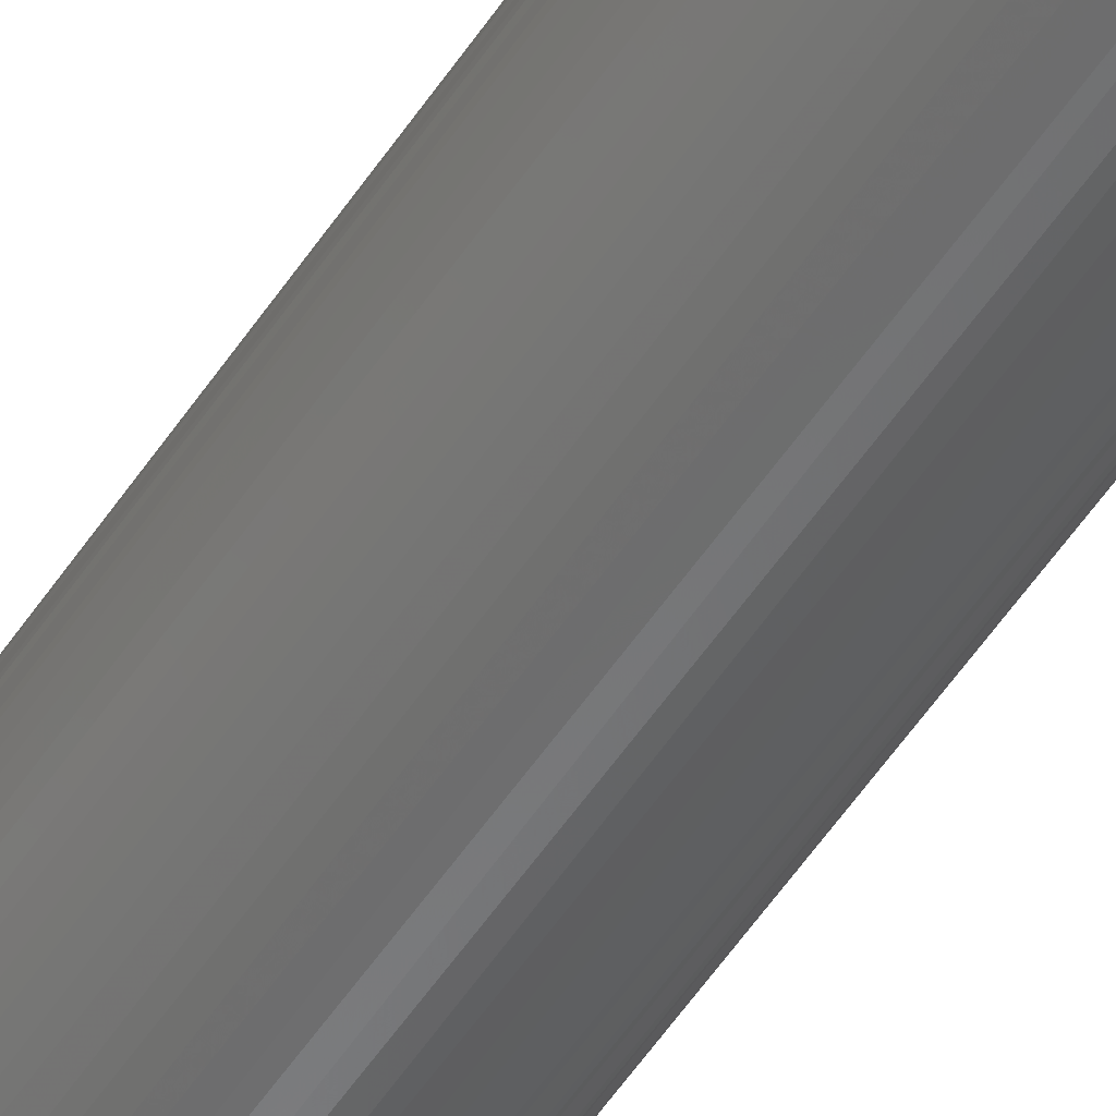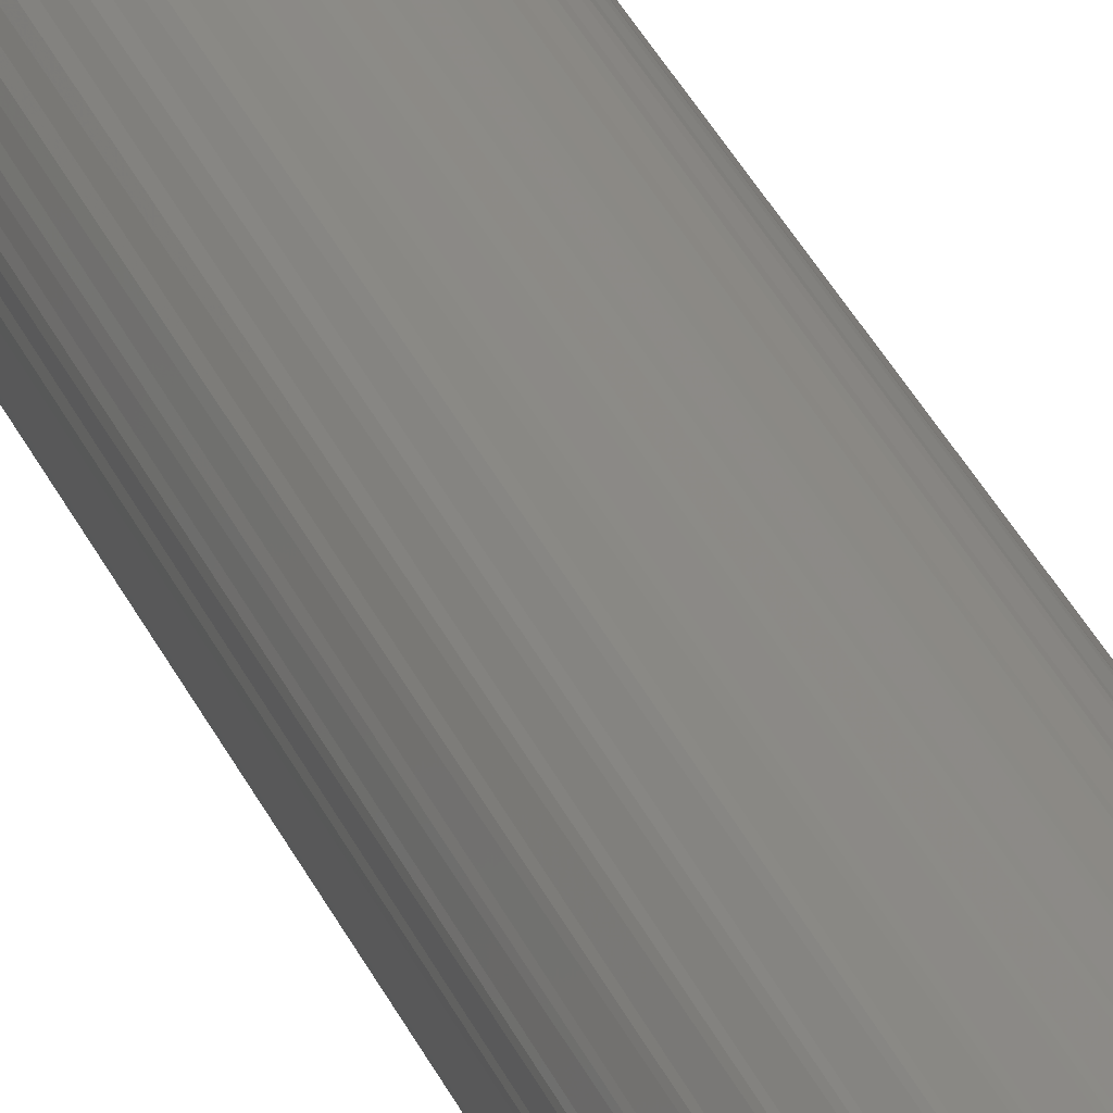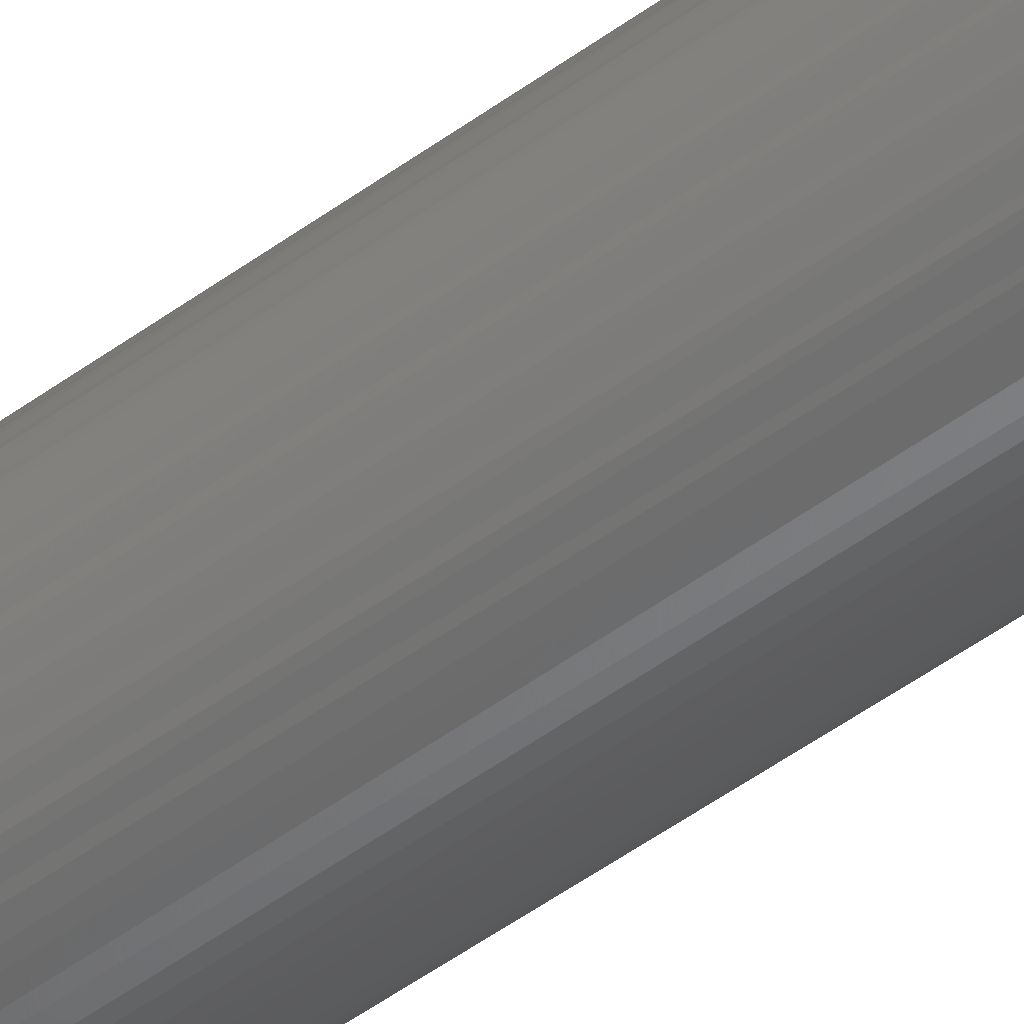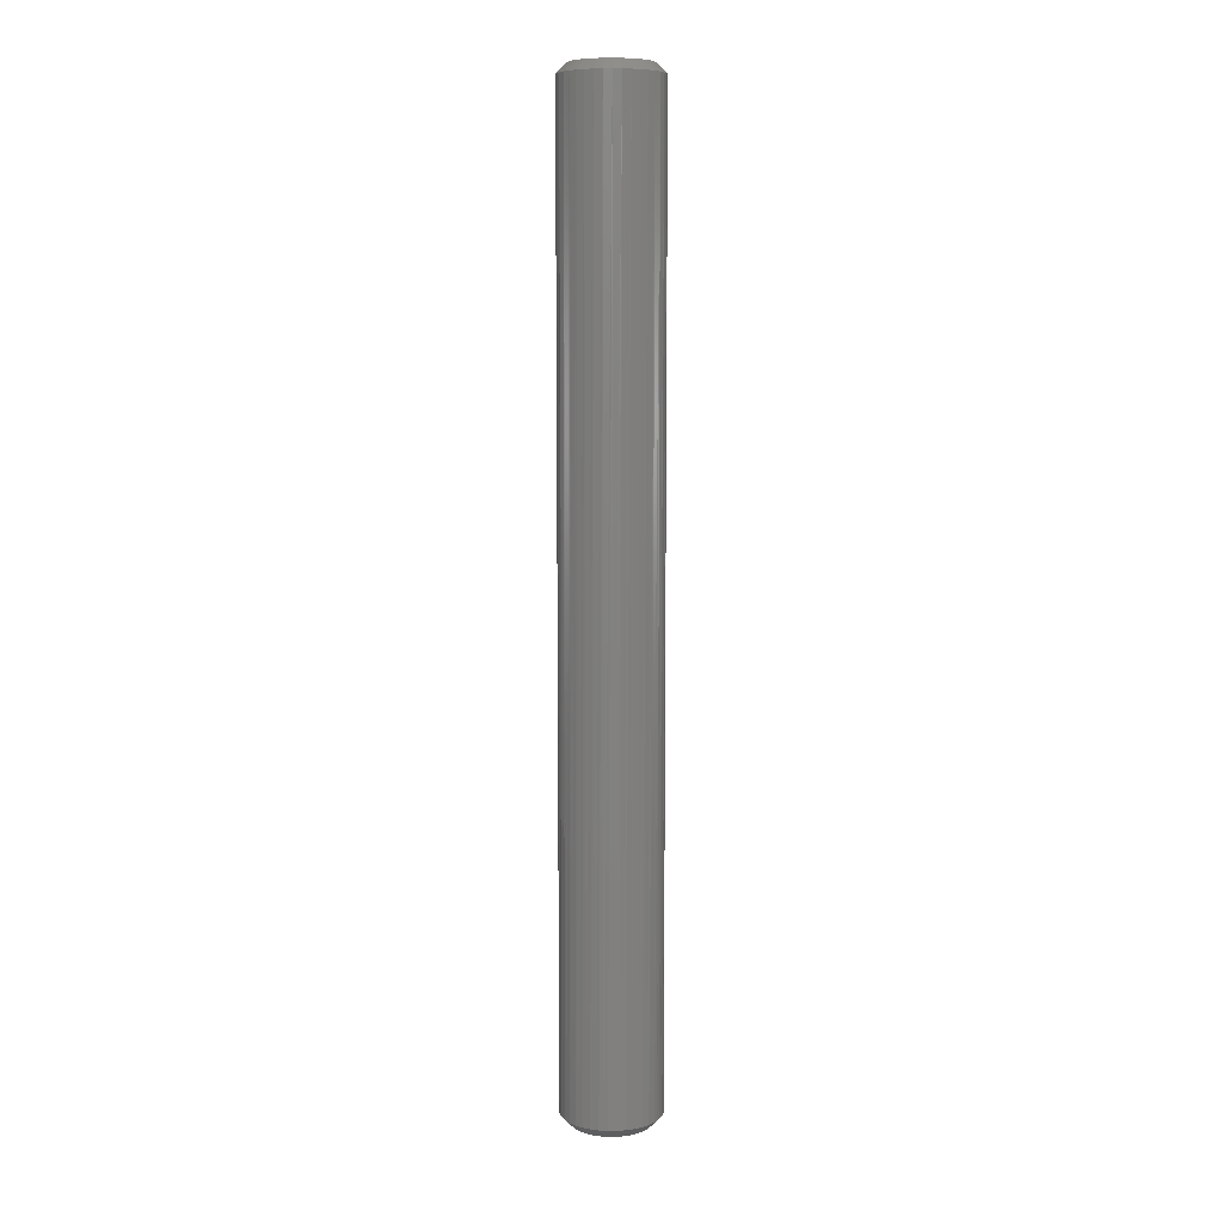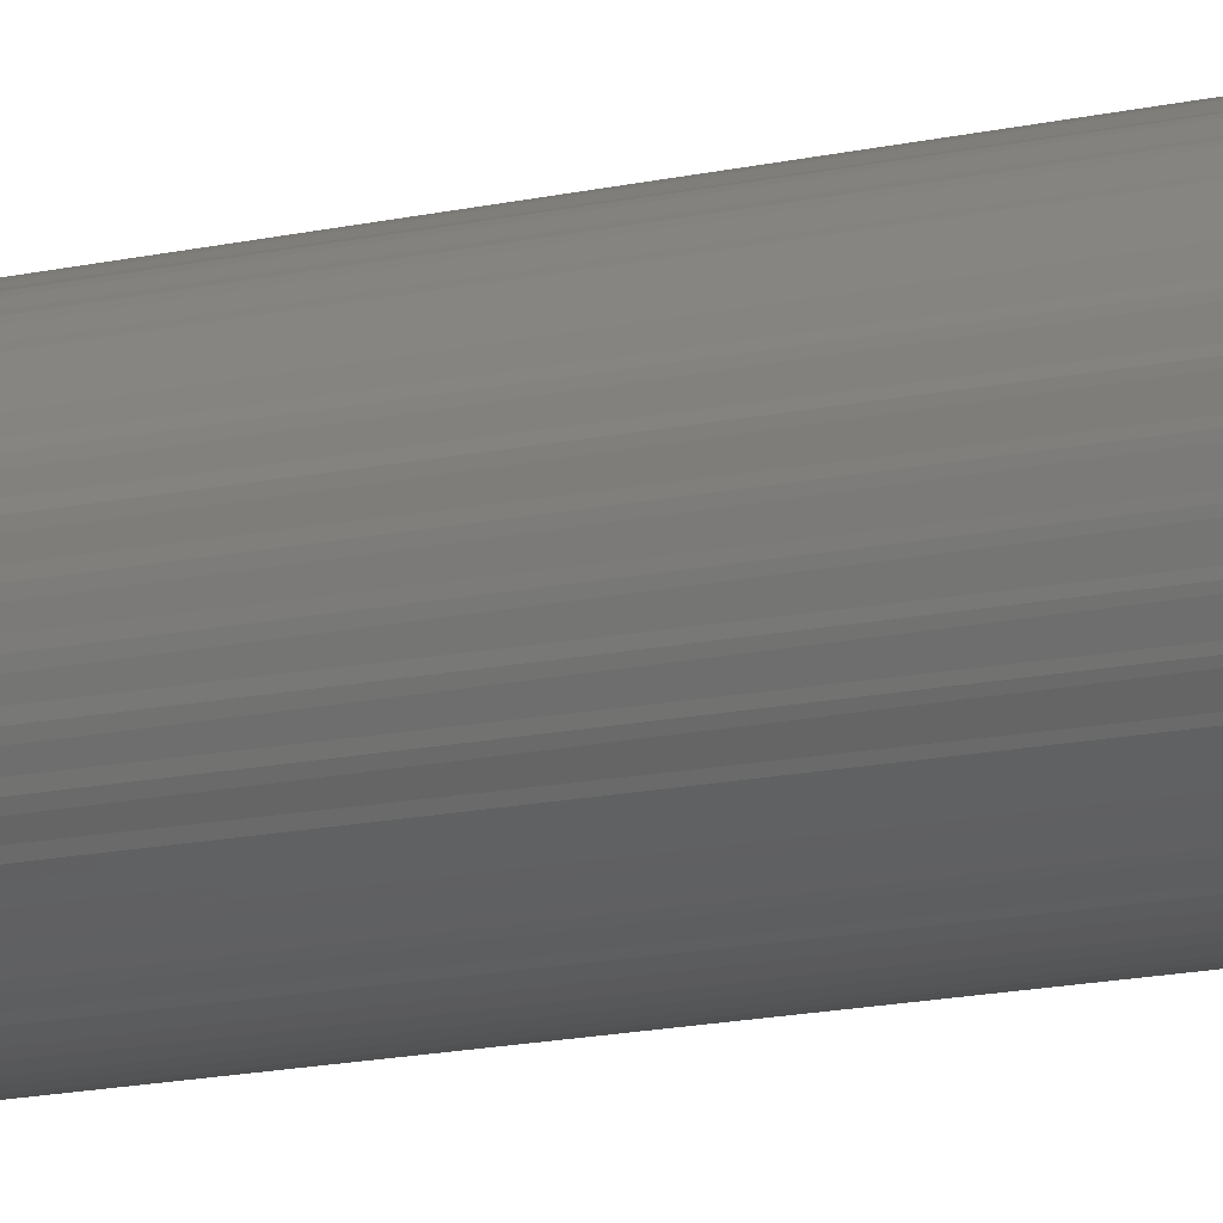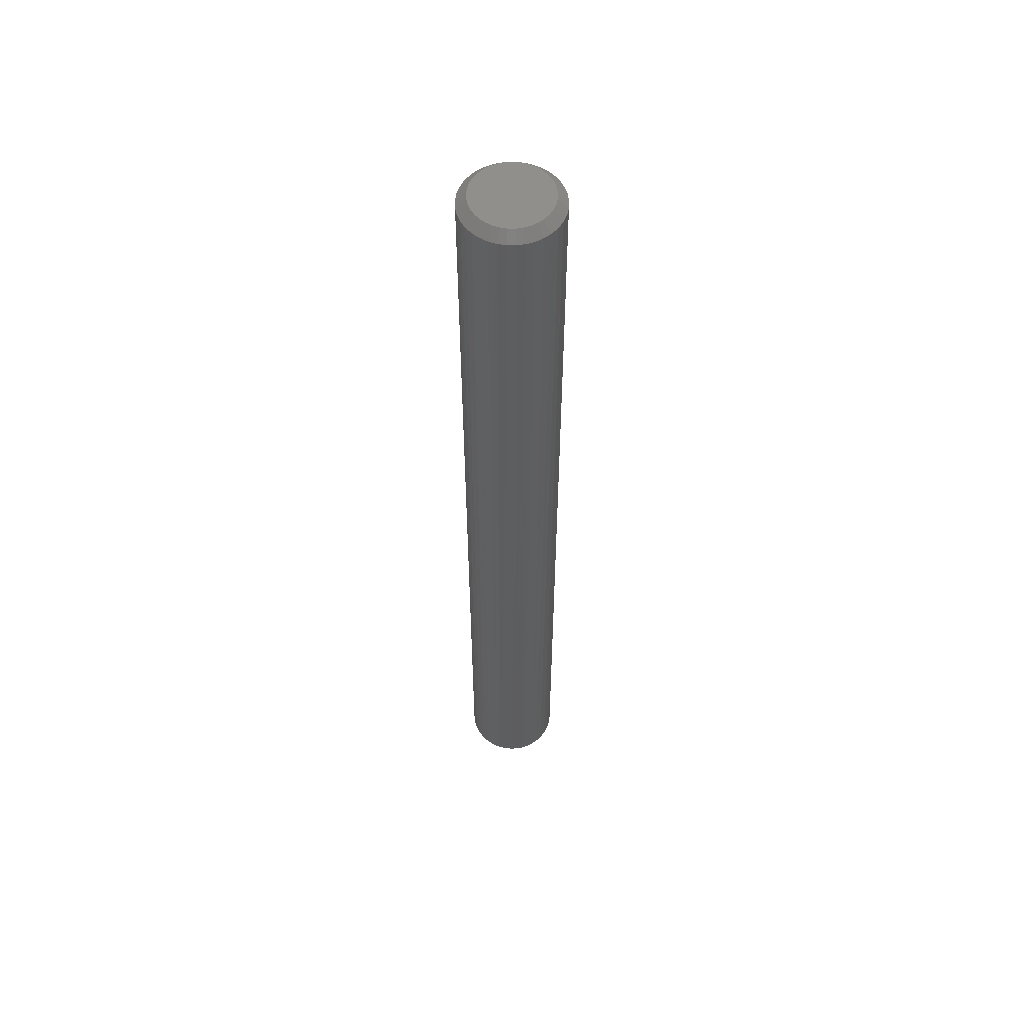
<metadata>
{"format":"stl","ext":"stl","renderer":"f3d","projection":"perspective","resolution":1024,"background":"white","views":[{"elev":-54.9,"azim":147.0,"up":"+Y"},{"elev":32.6,"azim":-20.7,"up":"+Y"},{"elev":-47.4,"azim":-49.9,"up":"+Y"},{"elev":8.4,"azim":-149.3,"up":"+Z"},{"elev":-9.3,"azim":-51.7,"up":"+Y"},{"elev":56.0,"azim":-104.2,"up":"+Z"}]}
</metadata>
<code>
# stl→obj: 187 verts, 366 faces
v -0.6224 0.5026 19.7
v -0.6984 0.3902 19.7
v 0.7971 0.06784 19.7
v -0.4194 -0.6812 19.7
v -0.2983 -0.7423 19.7
v -0.1685 -0.782 19.7
v -0.03395 -0.7993 19.7
v 0.1016 -0.7935 19.7
v 0.2343 -0.7649 19.7
v 0.3602 -0.7143 19.7
v 0.4757 -0.6432 19.7
v 0.6628 -0.448 19.7
v 0.729 -0.3295 19.7
v 0.7742 -0.2016 19.7
v -0.03395 0.7993 19.7
v 0.7742 0.2016 19.7
v 0.729 0.3295 19.7
v -0.7543 0.2665 19.7
v -0.7885 0.1352 19.7
v -0.8 0 19.7
v -0.7885 -0.1352 19.7
v -0.7543 -0.2665 19.7
v -0.6984 -0.3902 19.7
v 0.5776 -0.5536 19.7
v 0.7971 -0.06784 19.7
v 0.6628 0.448 19.7
v 0.5776 0.5536 19.7
v 0.4757 0.6432 19.7
v -0.2983 0.7423 19.7
v -0.4194 0.6812 19.7
v -0.5285 0.6005 19.7
v -0.6224 -0.5026 19.7
v -0.5285 -0.6005 19.7
v 0.3602 0.7143 19.7
v 0.2343 0.7649 19.7
v 0.1016 0.7935 19.7
v -0.1685 0.782 19.7
v 0.5285 0.6005 0
v 0.6224 0.5026 0
v -0.4757 0.6432 0
v -0.7971 -0.06784 0
v 0.6984 0.3902 0
v 0.7543 0.2665 0
v 0.7885 0.1352 0
v 0.8 0 0
v -0.7971 0.06784 0
v -0.7742 0.2016 0
v -0.729 0.3295 0
v 0.7885 -0.1352 0
v 0.7543 -0.2665 0
v 0.6984 -0.3902 0
v 0.6224 -0.5026 0
v 0.5285 -0.6005 0
v -0.7742 -0.2016 0
v 0.4194 -0.6812 0
v -0.4757 -0.6432 0
v -0.5776 -0.5536 0
v -0.6628 0.448 0
v -0.5776 0.5536 0
v -0.6628 -0.448 0
v -0.729 -0.3295 0
v 0.4194 0.6812 0
v -0.3602 0.7143 0
v -0.2343 0.7649 0
v -0.1016 0.7935 0
v 0.03395 0.7993 0
v 0.2983 0.7423 0
v 0.1685 0.782 0
v 0.2983 -0.7423 0
v 0.1685 -0.782 0
v 0.03395 -0.7993 0
v -0.1016 -0.7935 0
v -0.2343 -0.7649 0
v -0.3602 -0.7143 0
v -0.9856 0.169 19.5
v -0.9429 0.3331 19.5
v -0.873 0.4877 19.5
v -0.778 0.6282 19.5
v -0.6607 0.7507 19.5
v -0.5243 0.8515 19.5
v -0.3729 0.9279 19.5
v -0.2107 0.9776 19.5
v -0.04244 0.9991 19.5
v 0.127 0.9919 19.5
v 0.2928 0.9562 19.5
v 0.4502 0.8929 19.5
v 0.5946 0.804 19.5
v 0.722 0.6919 19.5
v 0.8285 0.56 19.5
v 0.9112 0.4119 19.5
v 0.9677 0.252 19.5
v 0.9964 0.08481 19.5
v 0.9964 -0.08481 19.5
v 0.9677 -0.252 19.5
v 0.9112 -0.4119 19.5
v 0.8285 -0.56 19.5
v 0.722 -0.6919 19.5
v 0.5946 -0.804 19.5
v 0.4502 -0.8929 19.5
v 0.2928 -0.9562 19.5
v 0.127 -0.9919 19.5
v -0.04244 -0.9991 19.5
v -0.2107 -0.9776 19.5
v -0.3729 -0.9279 19.5
v -0.5243 -0.8515 19.5
v -0.6607 -0.7507 19.5
v -0.778 -0.6282 19.5
v -0.873 -0.4877 19.5
v -0.9429 -0.3331 19.5
v -0.9856 -0.169 19.5
v -1 0 19.5
v 0.9928 -0.0845 0.2
v 0.9856 -0.169 0.2
v 0.9642 -0.2511 0.2
v 0.9429 -0.3331 0.2
v 0.9079 -0.4104 0.2
v 0.873 -0.4877 0.2
v 0.8255 -0.558 0.2
v 0.778 -0.6282 0.2
v 0.7194 -0.6894 0.2
v 0.6607 -0.7507 0.2
v 0.5925 -0.8011 0.2
v 0.5243 -0.8515 0.2
v 0.4486 -0.8897 0.2
v 0.3729 -0.9279 0.2
v 0.2918 -0.9527 0.2
v 0.2107 -0.9776 0.2
v 0.1266 -0.9883 0.2
v 0.04244 -0.9991 0.2
v -0.04229 -0.9955 0.2
v -0.127 -0.9919 0.2
v -0.2099 -0.974 0.2
v -0.2928 -0.9562 0.2
v -0.3715 -0.9245 0.2
v -0.4502 -0.8929 0.2
v -0.5224 -0.8485 0.2
v -0.5946 -0.804 0.2
v -0.6583 -0.748 0.2
v -0.722 -0.6919 0.2
v -0.7752 -0.626 0.2
v -0.8285 -0.56 0.2
v -0.8699 -0.4859 0.2
v -0.9112 -0.4119 0.2
v -0.9395 -0.3319 0.2
v -0.9677 -0.252 0.2
v -0.9821 -0.1684 0.2
v -0.9964 -0.08481 0.2
v -1 1.225e-16 0.2
v -0.9964 0.08481 0.2
v -0.9821 0.1684 0.2
v -0.9677 0.252 0.2
v -0.9395 0.3319 0.2
v -0.9112 0.4119 0.2
v -0.8699 0.4859 0.2
v -0.8285 0.56 0.2
v -0.7752 0.626 0.2
v -0.722 0.6919 0.2
v -0.6583 0.748 0.2
v -0.5946 0.804 0.2
v -0.5224 0.8485 0.2
v -0.4502 0.8929 0.2
v -0.3715 0.9245 0.2
v -0.2928 0.9562 0.2
v -0.2099 0.974 0.2
v -0.127 0.9919 0.2
v -0.04229 0.9955 0.2
v 0.04244 0.9991 0.2
v 0.1266 0.9883 0.2
v 0.2107 0.9776 0.2
v 0.2918 0.9527 0.2
v 0.3729 0.9279 0.2
v 0.4486 0.8897 0.2
v 0.5243 0.8515 0.2
v 0.5925 0.8011 0.2
v 0.6607 0.7507 0.2
v 0.7194 0.6894 0.2
v 0.778 0.6282 0.2
v 0.8255 0.558 0.2
v 0.873 0.4877 0.2
v 0.9079 0.4104 0.2
v 0.9429 0.3331 0.2
v 0.9642 0.2511 0.2
v 0.9856 0.169 0.2
v 0.9928 0.0845 0.2
v 1 0 0.2
v -1 0 0.2
v 1 1.225e-16 0.2
f 1 2 3
f 3 4 5
f 5 6 3
f 3 6 7
f 3 7 8
f 8 9 3
f 3 9 10
f 3 10 11
f 12 13 14
f 15 16 17
f 2 18 3
f 3 18 19
f 3 19 20
f 20 21 3
f 3 21 22
f 3 22 23
f 11 24 3
f 3 24 12
f 3 12 25
f 25 12 14
f 17 26 15
f 15 26 27
f 15 27 28
f 29 30 3
f 3 30 31
f 3 31 1
f 23 32 3
f 3 32 33
f 3 33 4
f 28 34 15
f 15 34 35
f 15 35 36
f 16 15 3
f 3 15 37
f 3 37 29
f 38 39 40
f 41 39 42
f 42 43 41
f 41 43 44
f 41 44 45
f 41 46 39
f 39 46 47
f 39 47 48
f 45 49 41
f 41 49 50
f 41 50 51
f 51 52 41
f 41 52 53
f 41 53 54
f 55 56 53
f 53 56 57
f 48 58 39
f 39 58 59
f 39 59 40
f 57 60 53
f 53 60 61
f 53 61 54
f 38 40 62
f 62 40 63
f 62 63 64
f 64 65 62
f 62 65 66
f 62 66 67
f 67 66 68
f 55 69 56
f 56 69 70
f 56 70 71
f 71 72 56
f 56 72 73
f 56 73 74
f 75 19 76
f 76 19 18
f 76 18 77
f 77 18 2
f 77 2 78
f 78 2 1
f 78 1 79
f 79 1 31
f 79 31 80
f 80 31 30
f 80 30 81
f 81 30 29
f 81 29 82
f 82 29 37
f 82 37 83
f 83 37 15
f 83 15 84
f 84 15 36
f 84 36 85
f 85 36 35
f 85 35 86
f 86 35 34
f 86 34 87
f 87 34 28
f 87 28 88
f 88 28 27
f 88 27 89
f 89 27 26
f 89 26 90
f 90 26 17
f 90 17 91
f 91 17 16
f 91 16 92
f 92 16 3
f 92 3 93
f 93 3 25
f 93 25 94
f 94 25 14
f 94 14 95
f 95 14 13
f 95 13 96
f 96 13 12
f 96 12 97
f 97 12 24
f 97 24 98
f 98 24 11
f 98 11 99
f 99 11 10
f 99 10 100
f 100 10 9
f 100 9 101
f 101 9 8
f 101 8 102
f 102 8 7
f 102 7 103
f 103 7 6
f 103 6 104
f 104 6 5
f 104 5 105
f 105 5 4
f 105 4 106
f 106 4 33
f 106 33 107
f 107 33 32
f 107 32 108
f 108 32 23
f 108 23 109
f 109 23 22
f 109 22 110
f 110 22 21
f 110 21 111
f 111 21 20
f 111 20 75
f 75 20 19
f 49 45 112
f 112 113 49
f 49 113 114
f 49 114 50
f 114 115 50
f 50 115 116
f 50 116 51
f 116 117 51
f 51 117 118
f 51 118 52
f 118 119 52
f 52 119 120
f 52 120 53
f 120 121 53
f 53 121 122
f 53 122 55
f 122 123 55
f 55 123 124
f 55 124 69
f 124 125 69
f 69 125 126
f 69 126 70
f 126 127 70
f 70 127 128
f 70 128 71
f 128 129 71
f 71 129 130
f 71 130 72
f 130 131 72
f 72 131 132
f 72 132 73
f 132 133 73
f 73 133 134
f 73 134 74
f 134 135 74
f 74 135 136
f 74 136 56
f 136 137 56
f 56 137 138
f 56 138 57
f 138 139 57
f 57 139 140
f 57 140 60
f 140 141 60
f 60 141 142
f 60 142 61
f 142 143 61
f 61 143 144
f 61 144 54
f 144 145 54
f 54 145 146
f 54 146 41
f 146 147 41
f 41 147 148
f 41 148 46
f 148 149 46
f 46 149 150
f 46 150 47
f 150 151 47
f 47 151 152
f 47 152 48
f 152 153 48
f 48 153 154
f 48 154 58
f 154 155 58
f 58 155 156
f 58 156 59
f 156 157 59
f 59 157 158
f 59 158 40
f 158 159 40
f 40 159 160
f 40 160 63
f 160 161 63
f 63 161 162
f 63 162 64
f 162 163 64
f 64 163 164
f 64 164 65
f 164 165 65
f 65 165 166
f 65 166 66
f 166 167 66
f 66 167 168
f 66 168 68
f 168 169 68
f 68 169 170
f 68 170 67
f 170 171 67
f 67 171 172
f 67 172 62
f 172 173 62
f 62 173 174
f 62 174 38
f 174 175 38
f 38 175 176
f 38 176 39
f 176 177 39
f 39 177 178
f 39 178 42
f 178 179 42
f 42 179 180
f 42 180 43
f 180 181 43
f 43 181 182
f 43 182 44
f 182 183 44
f 44 183 184
f 44 184 45
f 45 184 185
f 45 185 112
f 110 111 186
f 186 147 110
f 110 147 146
f 110 146 109
f 146 145 109
f 109 145 144
f 109 144 108
f 144 143 108
f 108 143 142
f 108 142 107
f 142 141 107
f 107 141 140
f 107 140 106
f 140 139 106
f 106 139 138
f 106 138 105
f 138 137 105
f 105 137 136
f 105 136 104
f 104 136 135
f 135 134 104
f 104 134 133
f 104 133 103
f 133 132 103
f 103 132 131
f 103 131 102
f 131 130 102
f 102 130 129
f 102 129 101
f 129 128 101
f 101 128 127
f 101 127 100
f 127 126 100
f 100 126 125
f 100 125 99
f 125 124 99
f 99 124 123
f 99 123 98
f 123 122 98
f 98 122 121
f 98 121 97
f 121 120 97
f 97 120 119
f 97 119 96
f 119 118 96
f 96 118 117
f 96 117 95
f 117 116 95
f 95 116 115
f 95 115 94
f 115 114 94
f 94 114 113
f 94 113 93
f 93 113 112
f 93 112 92
f 112 187 92
f 92 187 184
f 92 184 91
f 184 183 91
f 91 183 182
f 91 182 90
f 182 181 90
f 90 181 180
f 90 180 89
f 180 179 89
f 89 179 178
f 89 178 88
f 178 177 88
f 88 177 176
f 88 176 87
f 176 175 87
f 87 175 174
f 87 174 86
f 174 173 86
f 86 173 172
f 86 172 85
f 172 171 85
f 85 171 170
f 85 170 84
f 170 169 84
f 84 169 168
f 84 168 83
f 168 167 83
f 83 167 166
f 83 166 82
f 166 165 82
f 82 165 164
f 82 164 81
f 164 163 81
f 81 163 162
f 81 162 80
f 162 161 80
f 80 161 160
f 80 160 79
f 160 159 79
f 79 159 158
f 79 158 78
f 158 157 78
f 78 157 156
f 78 156 77
f 156 155 77
f 77 155 154
f 77 154 76
f 154 153 76
f 76 153 152
f 76 152 75
f 152 151 75
f 75 151 150
f 75 150 111
f 111 150 149
f 111 149 186

</code>
